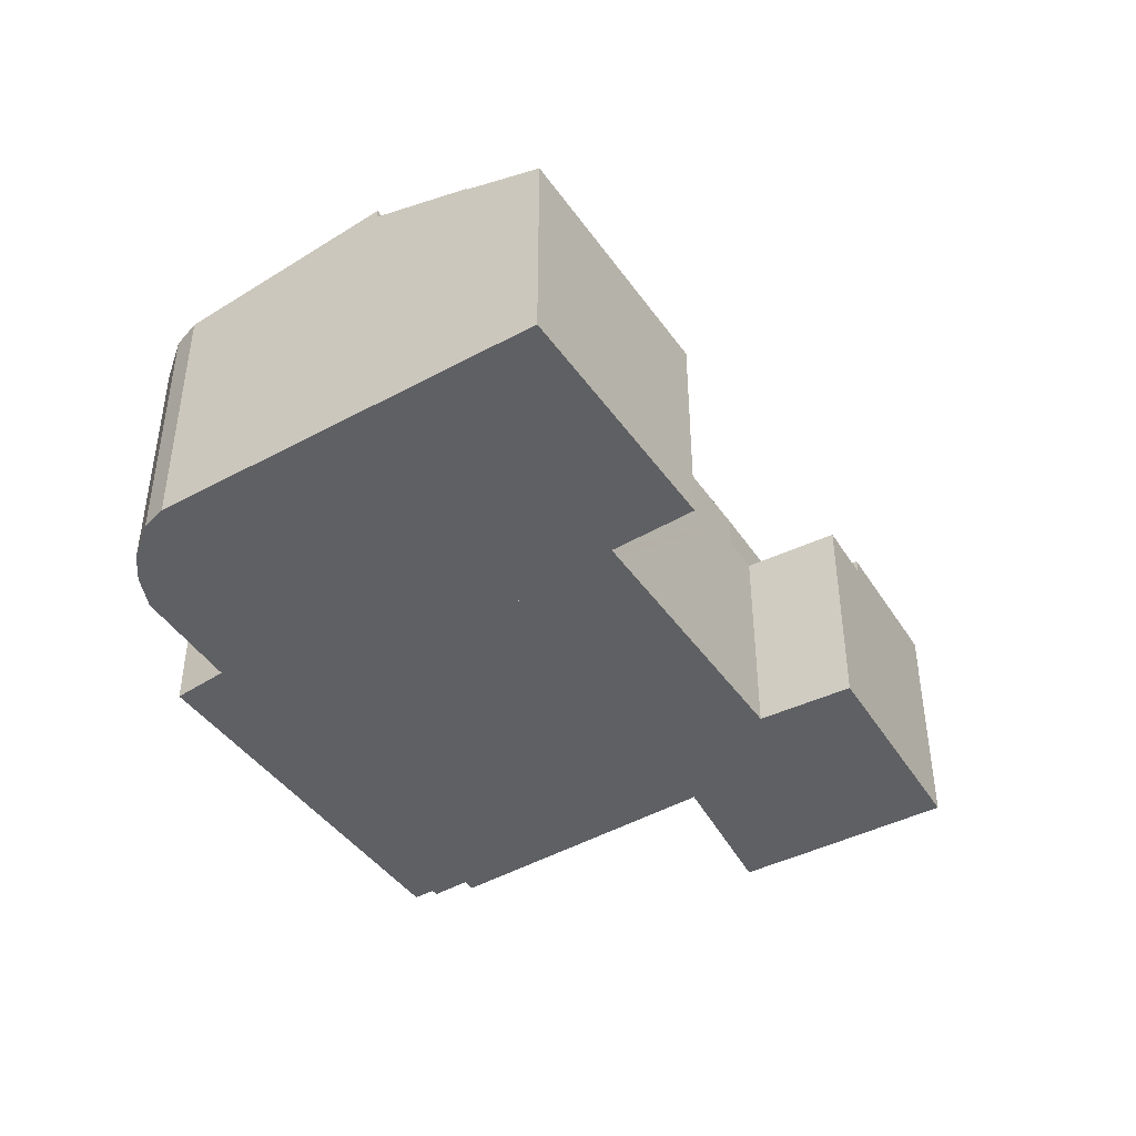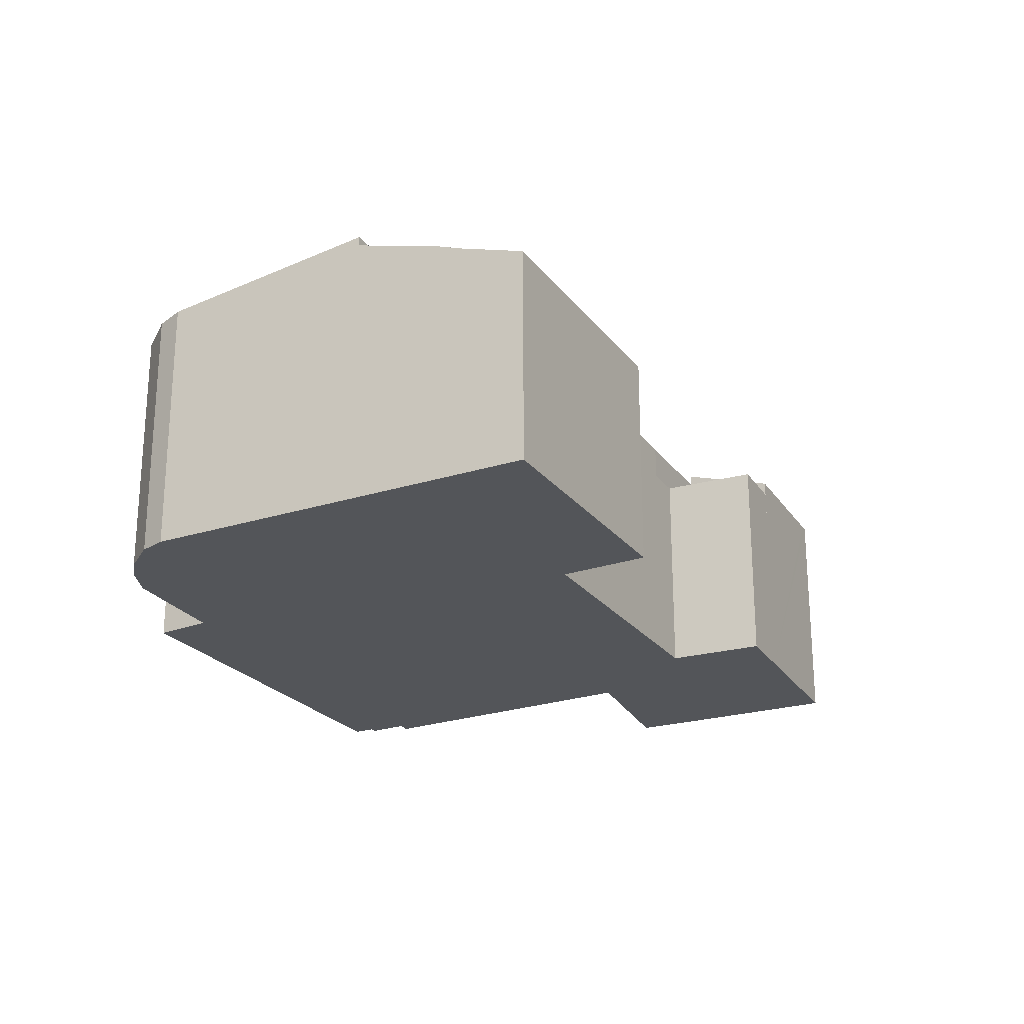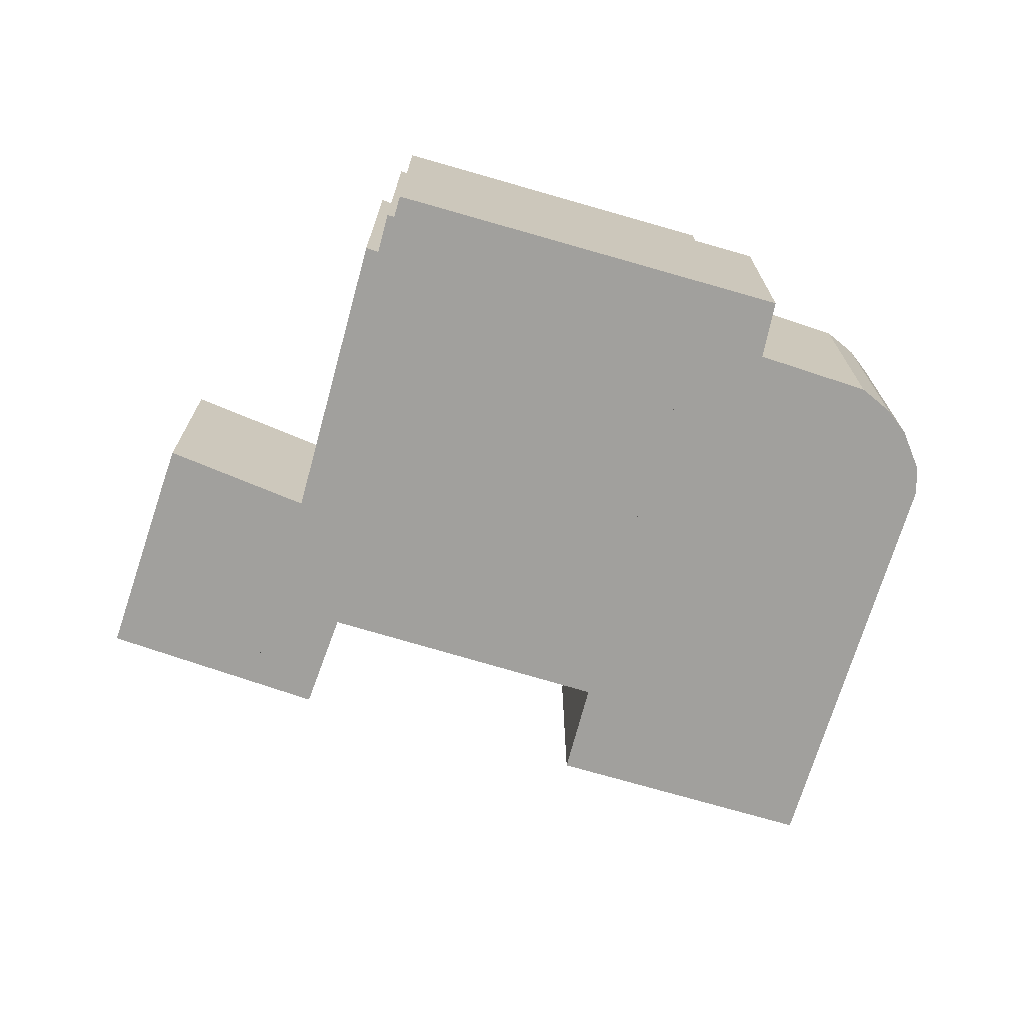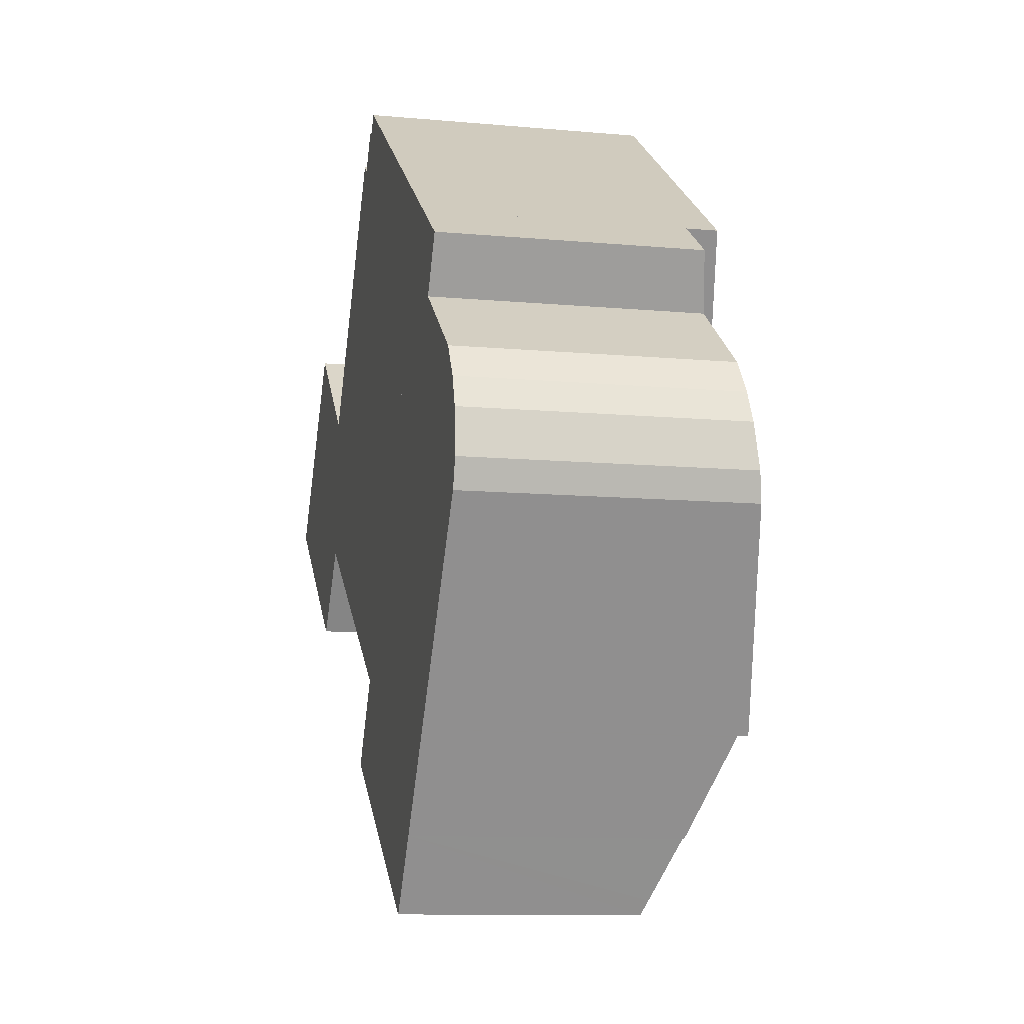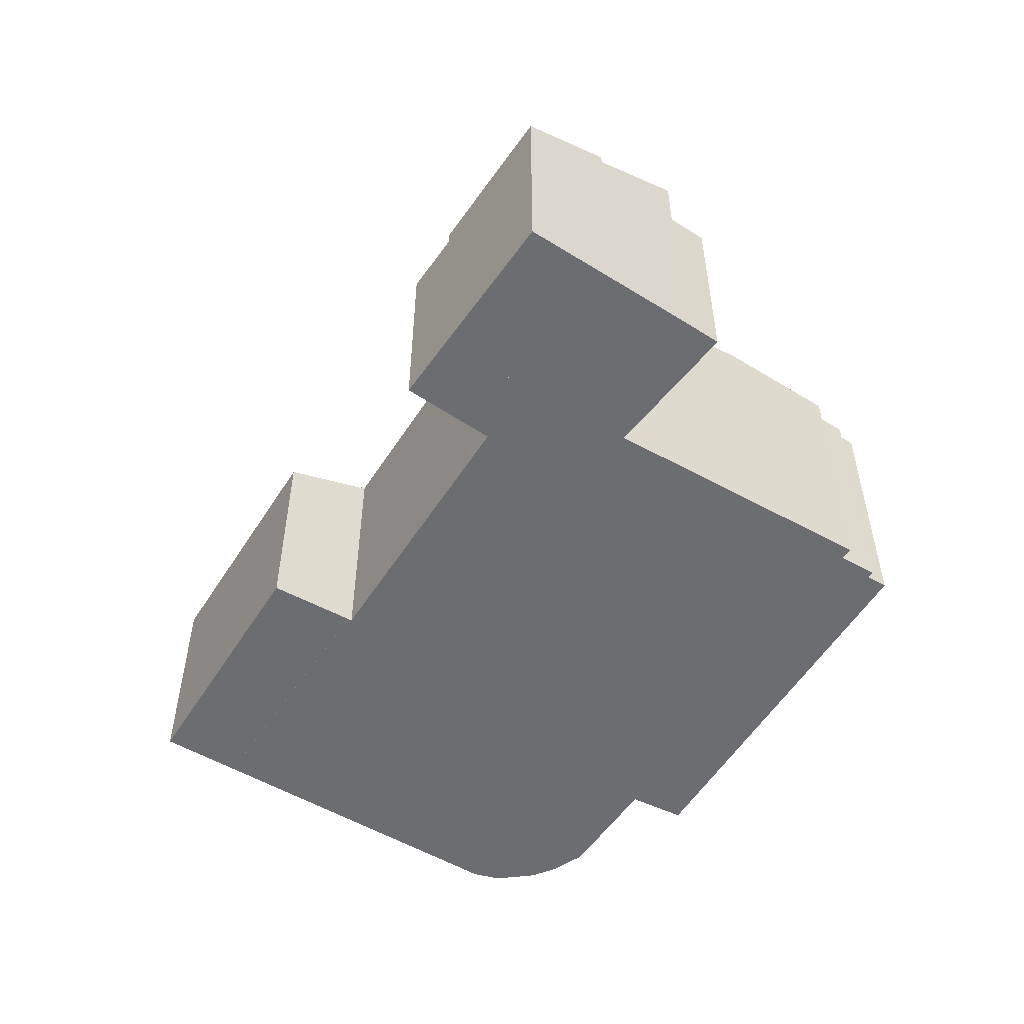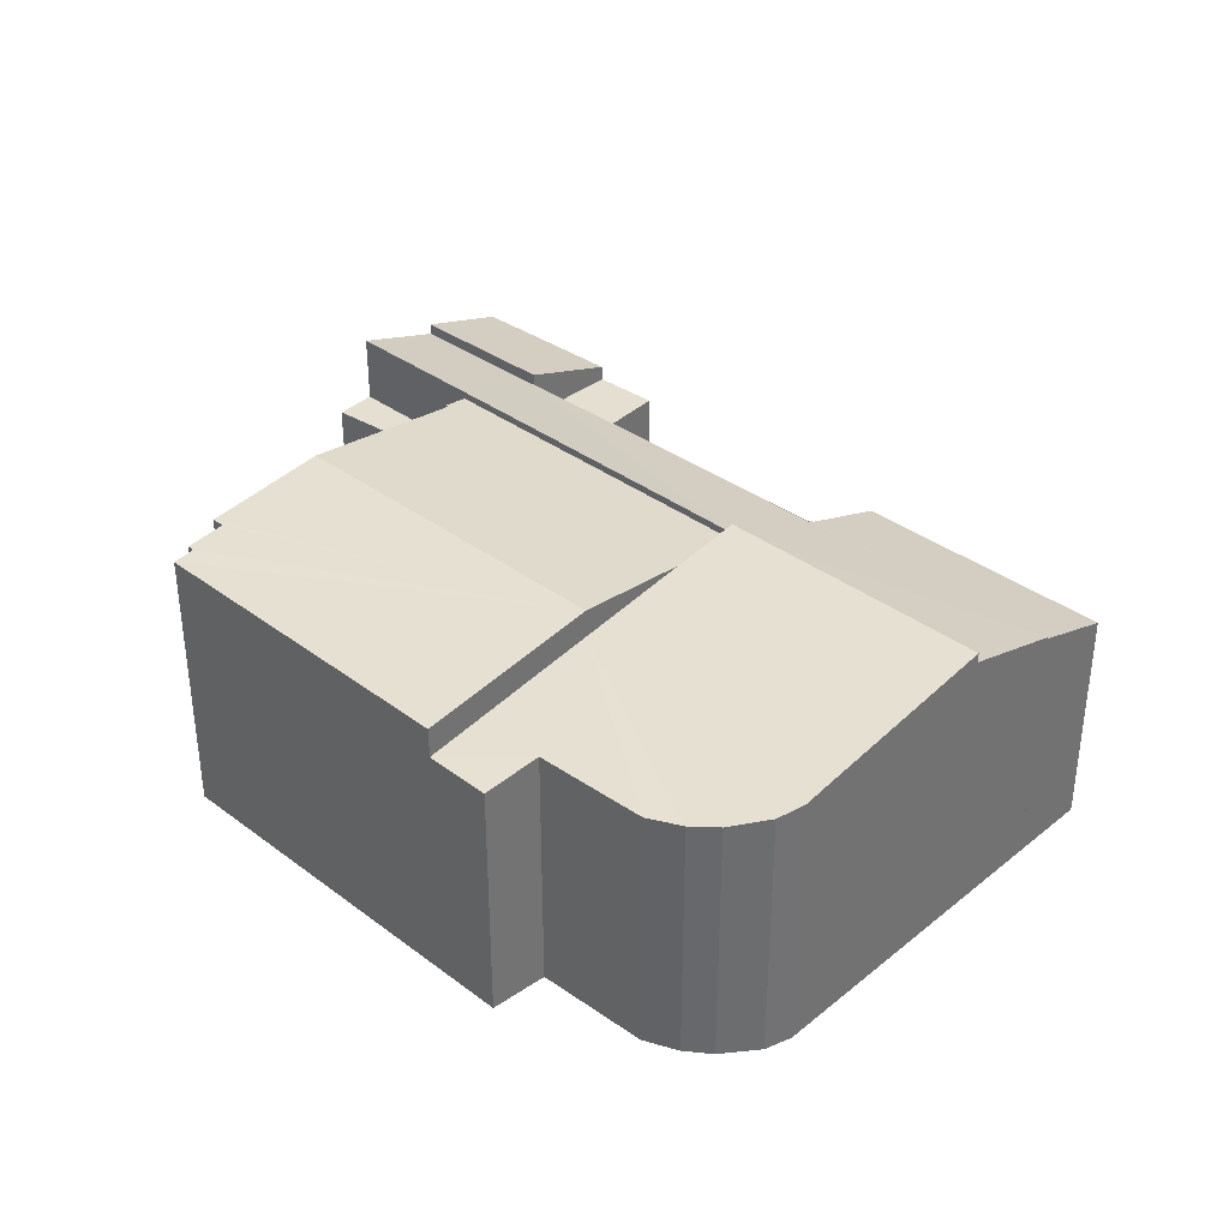
<metadata>
{"format":"obj","ext":"obj","renderer":"f3d","projection":"perspective","resolution":1024,"background":"white","views":[{"elev":-44.2,"azim":157.4,"up":"+Y"},{"elev":-24.1,"azim":152.7,"up":"+Y"},{"elev":-71.6,"azim":18.2,"up":"+Y"},{"elev":-10.7,"azim":77.1,"up":"+Z"},{"elev":-54.0,"azim":-86.9,"up":"+Y"},{"elev":36.6,"azim":78.5,"up":"+Y"}]}
</metadata>
<code>
v  4.16 6.683 5.537
v  7.079 6.683 1.983
v  3.397 6.683 4.541
v  7.506 6.683 2.628
v  4.16 -3.39e-16 5.537
v  7.506 -1.609e-16 2.628
v  7.079 -1.214e-16 1.983
v  3.397 -2.781e-16 4.541
v  23.05 8.737 -9.154
v  16.03 8.748 -4.231
v  23.07 8.748 -9.124
v  21.19 7.764 -11.83
v  14.58 7.801 -6.882
v  14.51 7.764 -6.987
v  5.477 7.756 -0.438
v  14.31 7.802 -6.693
v  8.297 7.764 -2.483
v  7.079 8.756 1.983
v  1.779 7.772 2.243
v  3.397 8.741 4.541
v  2.563 8.261 3.427
v  1.713 7.772 2.291
v  3.357 8.718 4.487
v  16.03 2.591e-16 -4.231
v  23.07 5.587e-16 -9.124
v  21.19 7.242e-16 -11.83
v  23.05 5.605e-16 -9.154
v  14.51 4.278e-16 -6.987
v  14.58 4.214e-16 -6.882
v  14.31 4.098e-16 -6.693
v  8.297 1.52e-16 -2.483
v  5.477 2.682e-17 -0.438
v  1.713 -1.403e-16 2.291
v  1.779 -1.373e-16 2.243
v  3.357 -2.747e-16 4.487
v  2.563 -2.098e-16 3.427
v  1.713 8.117 2.291
v  0.196 7.182 -0.151
v  0 7.184 4.399e-16
v  3.824 7.14 -2.939
v  1.779 8.117 2.243
v  5.477 8.117 -0.438
v  3.824 1.8e-16 -2.939
v  0 0 0
v  0.196 9.246e-18 -0.151
v  16.03 9.049 -4.231
v  27.03 8.194 -3.447
v  23.07 9.049 -9.124
v  17.29 8.775 -2.414
v  27.29 8.091 -2.62
v  27.21 7.964 -1.307
v  19.39 8.322 0.592
v  26.91 7.897 -0.437
v  26.31 7.843 0.513
v  23.48 7.829 2.61
v  22.69 7.611 5.317
v  24.38 7.608 4.169
v  22.69 -3.256e-16 5.317
v  19.39 -3.625e-17 0.592
v  17.29 1.478e-16 -2.414
v  24.38 -2.553e-16 4.169
v  26.31 -3.141e-17 0.513
v  23.48 -1.598e-16 2.61
v  26.91 2.676e-17 -0.437
v  27.03 2.111e-16 -3.447
v  27.21 8.003e-17 -1.307
v  27.29 1.604e-16 -2.62
v  12.49 8.763 9.977
v  19.39 9.193 0.592
v  10.41 9.193 6.832
v  12.8 8.765 9.734
v  13.48 8.626 10.76
v  13.66 8.626 10.63
v  14.04 8.548 11.19
v  22.69 8.536 5.317
v  7.079 8.522 1.983
v  16.03 8.522 -4.231
v  7.582 8.609 2.562
v  7.506 8.611 2.628
v  7.582 -1.569e-16 2.562
v  12.49 -6.109e-16 9.977
v  10.41 -4.183e-16 6.832
v  12.8 -5.96e-16 9.734
v  13.48 -6.588e-16 10.76
v  13.66 -6.511e-16 10.63
v  14.04 -6.853e-16 11.19
v  3.824 6.683 -2.939
v  7.297 6.683 -1.782
v  5.41 6.683 -4.158
v  5.477 6.683 -0.438
v  8.297 6.683 -2.483
v  7.297 1.091e-16 -1.782
v  5.41 2.546e-16 -4.158
v  13.04 6.828 -9.265
v  20.03 7.052 -13.49
v  19.75 6.89 -13.89
v  21.19 7.716 -11.83
v  14.51 7.716 -6.987
v  13.04 5.673e-16 -9.265
v  19.75 8.507e-16 -13.89
v  20.03 8.26e-16 -13.49
g defaultobject
f 1 2 3
f 2 1 4
f 5 4 1
f 4 5 6
f 6 2 4
f 2 6 7
f 7 3 2
f 3 7 8
f 8 1 3
f 1 8 5
f 8 6 5
f 6 8 7
f 9 10 11
f 10 9 12
f 10 12 13
f 13 12 14
f 13 15 10
f 15 13 16
f 15 16 17
f 15 18 10
f 18 15 19
f 18 19 20
f 21 19 22
f 19 21 23
f 8 18 20
f 18 8 10
f 10 8 7
f 10 7 24
f 10 24 11
f 11 24 25
f 25 9 11
f 9 25 12
f 12 25 26
f 26 25 27
f 26 14 12
f 14 26 28
f 29 16 13
f 16 29 17
f 17 29 30
f 17 30 31
f 17 31 15
f 15 31 19
f 19 31 32
f 19 32 22
f 22 32 33
f 33 32 34
f 14 29 13
f 29 14 28
f 23 8 20
f 8 23 21
f 8 21 22
f 8 22 35
f 35 22 33
f 35 33 36
f 34 36 33
f 36 34 35
f 35 34 8
f 8 34 7
f 7 34 32
f 7 32 24
f 24 32 31
f 24 31 30
f 24 30 25
f 25 30 29
f 25 29 28
f 25 28 27
f 27 28 26
f 37 38 39
f 38 37 40
f 40 37 41
f 40 41 42
f 41 32 42
f 32 41 37
f 32 37 34
f 34 37 33
f 32 40 42
f 40 32 43
f 43 38 40
f 38 43 39
f 39 43 44
f 44 43 45
f 39 33 37
f 33 39 44
f 34 43 32
f 43 34 33
f 43 33 44
f 43 44 45
f 46 47 48
f 47 46 49
f 47 49 50
f 50 49 51
f 51 49 52
f 51 52 53
f 53 52 54
f 54 52 55
f 55 52 56
f 55 56 57
f 24 49 46
f 49 24 52
f 52 24 56
f 56 24 58
f 58 24 59
f 59 24 60
f 58 57 56
f 57 58 61
f 55 62 54
f 62 55 63
f 54 64 53
f 64 54 62
f 57 63 55
f 63 57 61
f 47 25 48
f 25 47 65
f 53 66 51
f 66 53 64
f 51 67 50
f 67 51 66
f 50 65 47
f 65 50 67
f 25 46 48
f 46 25 24
f 58 63 61
f 63 58 25
f 25 58 24
f 24 58 59
f 24 59 60
f 66 65 67
f 65 66 64
f 65 64 25
f 25 64 62
f 25 62 63
f 68 69 70
f 69 68 71
f 69 71 72
f 69 72 73
f 69 73 74
f 69 74 75
f 76 49 77
f 49 76 69
f 69 76 78
f 78 76 79
f 70 69 78
f 80 70 78
f 70 80 68
f 68 80 81
f 81 80 82
f 83 72 71
f 72 83 84
f 85 74 73
f 74 85 86
f 76 6 79
f 6 76 7
f 68 83 71
f 83 68 81
f 84 73 72
f 73 84 85
f 86 75 74
f 75 86 58
f 6 78 79
f 78 6 80
f 58 69 75
f 69 58 49
f 49 58 59
f 49 59 77
f 77 59 24
f 24 59 60
f 24 76 77
f 76 24 7
f 7 80 6
f 80 7 24
f 82 83 81
f 83 82 59
f 59 82 60
f 60 82 80
f 60 80 24
f 86 59 58
f 59 86 85
f 59 85 84
f 59 84 83
f 87 88 89
f 88 87 90
f 90 91 88
f 43 90 87
f 90 43 32
f 32 91 90
f 91 32 31
f 31 88 91
f 88 31 92
f 93 87 89
f 87 93 43
f 92 89 88
f 89 92 93
f 93 32 43
f 32 93 92
f 32 92 31
f 94 95 96
f 95 94 97
f 97 94 98
f 94 28 98
f 28 94 99
f 28 97 98
f 97 28 26
f 26 95 97
f 95 26 96
f 96 26 100
f 100 26 101
f 100 94 96
f 94 100 99
f 100 28 99
f 28 100 26
f 26 100 101

</code>
